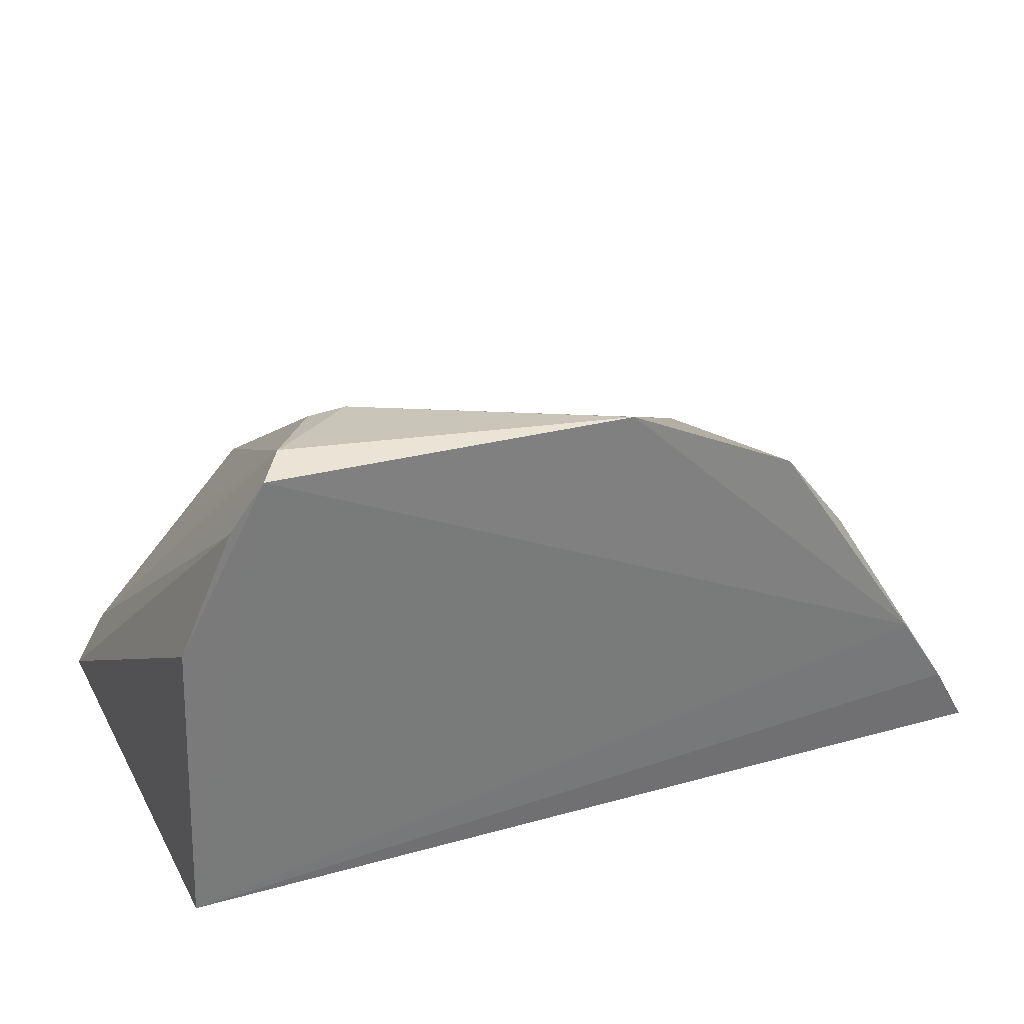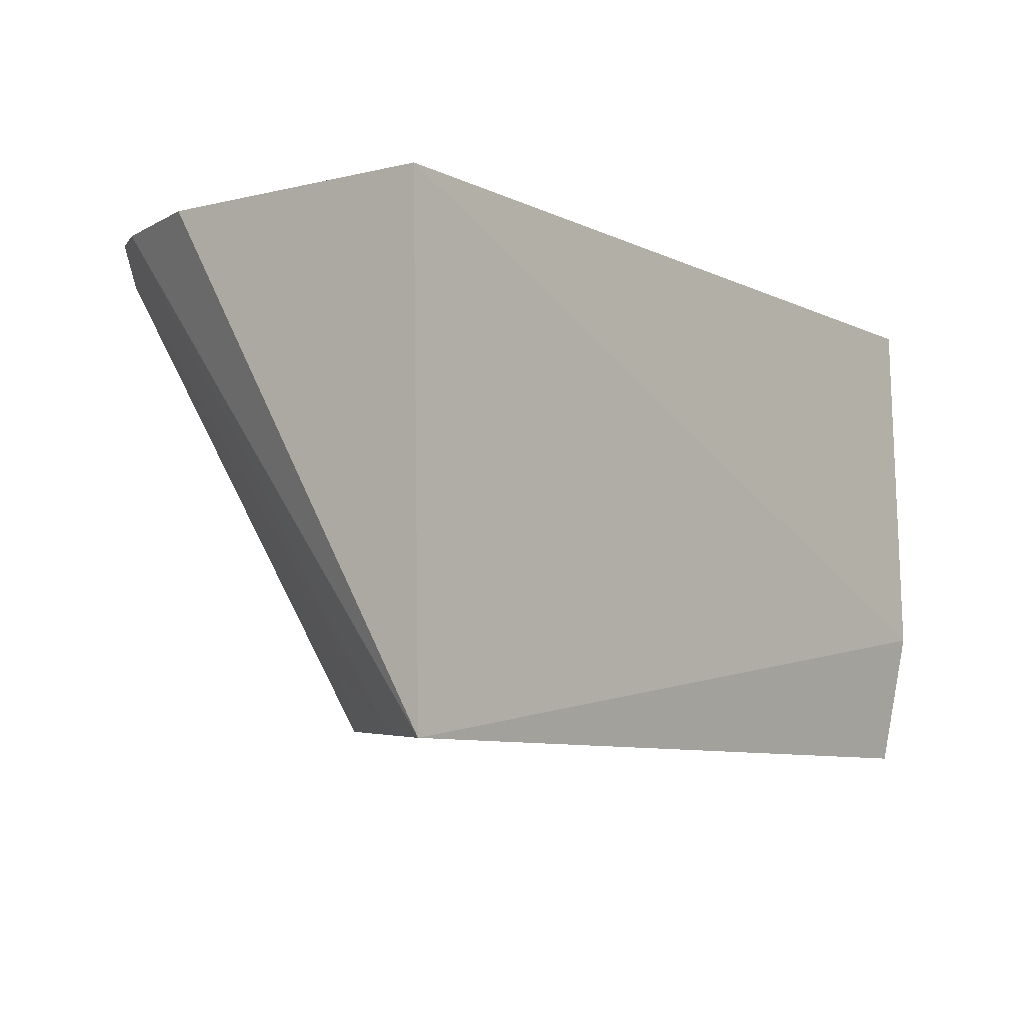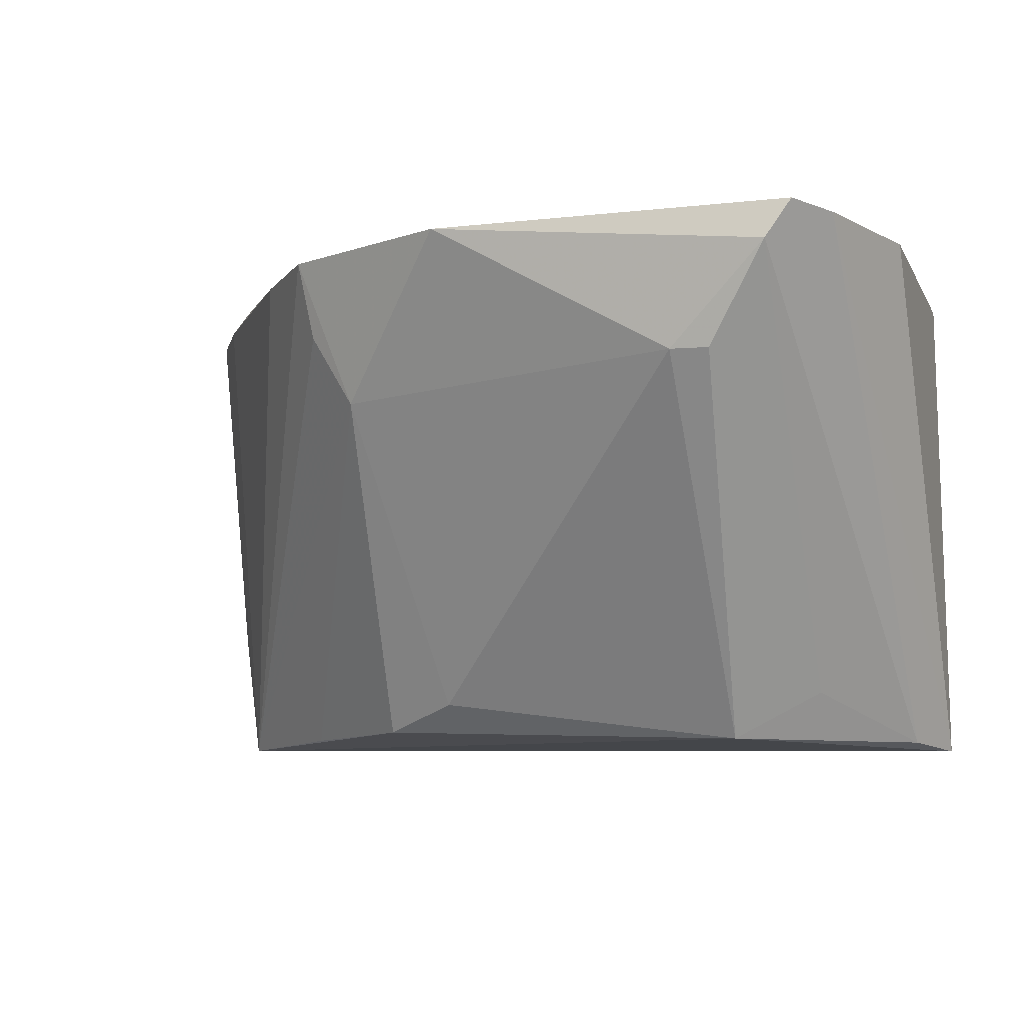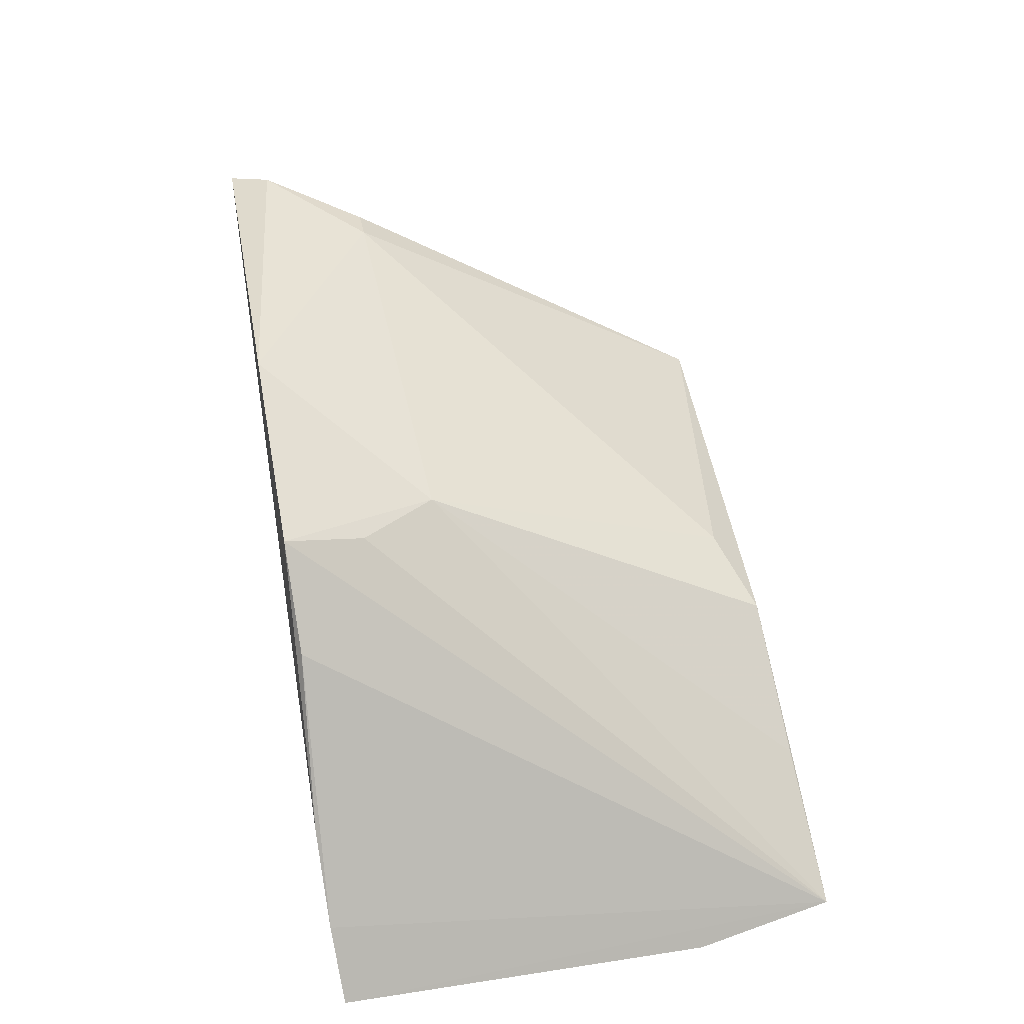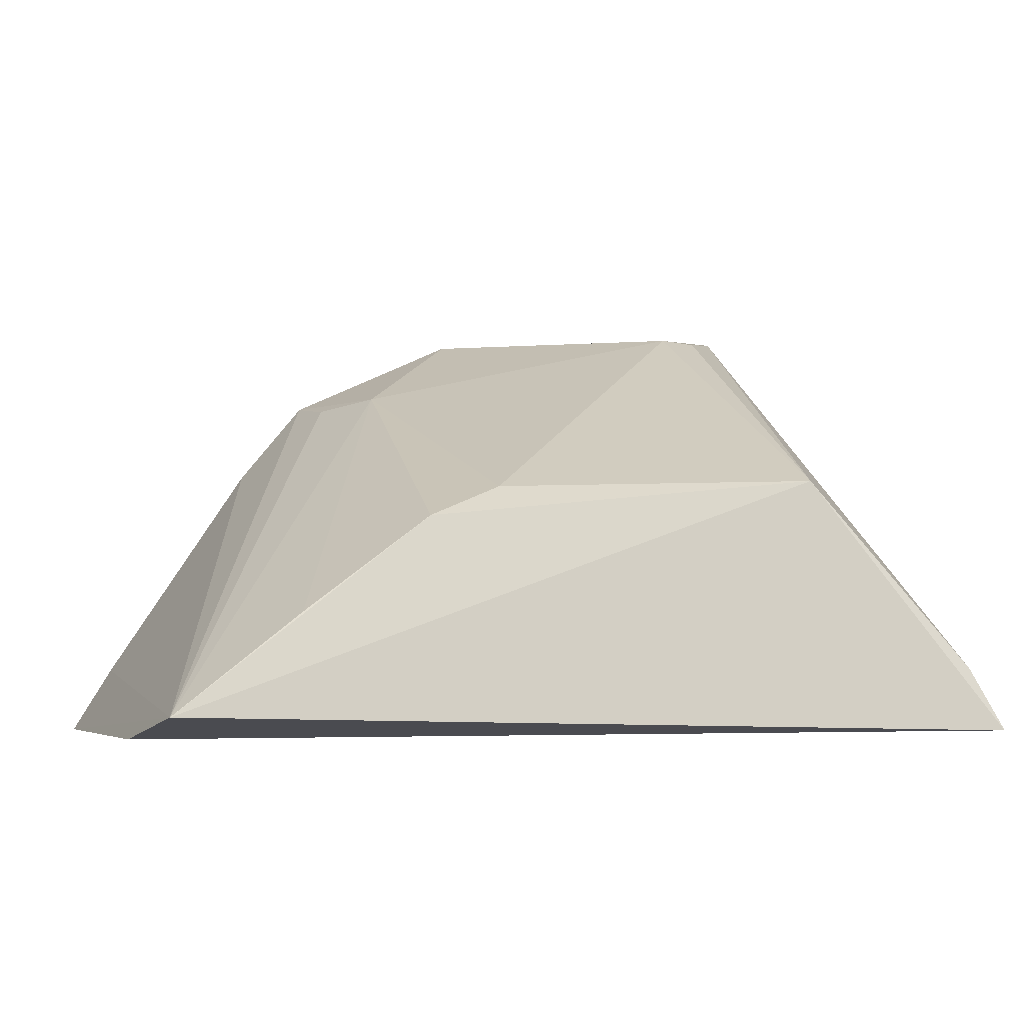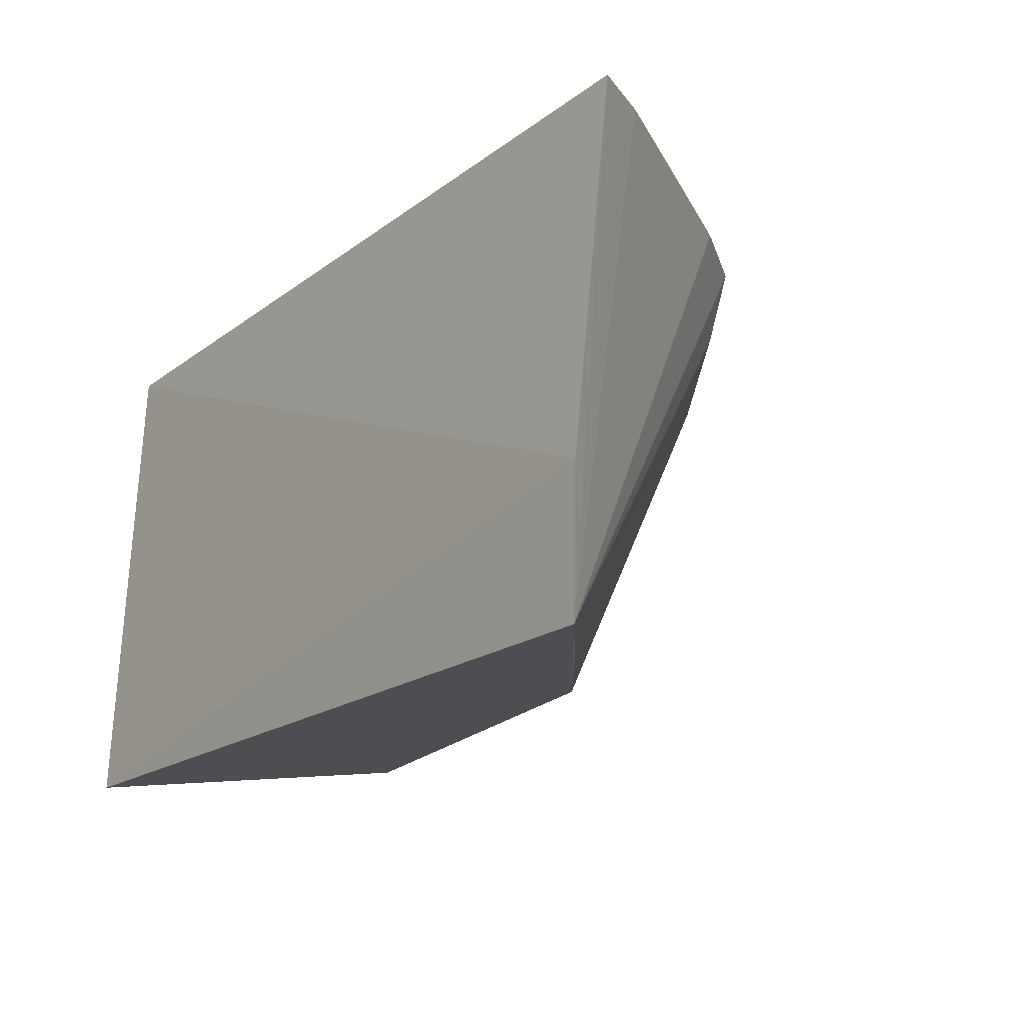
<metadata>
{"format":"obj","ext":"obj","renderer":"f3d","projection":"perspective","resolution":1024,"background":"white","views":[{"elev":29.9,"azim":157.2,"up":"+Z"},{"elev":-8.1,"azim":127.3,"up":"+Y"},{"elev":-5.9,"azim":16.3,"up":"+Y"},{"elev":38.8,"azim":-99.6,"up":"+Z"},{"elev":-8.0,"azim":-16.1,"up":"+Z"},{"elev":-19.6,"azim":-127.4,"up":"+Y"}]}
</metadata>
<code>
v 0.04191 0.004541 0.1025
v 0.05212 -0.04881 0.05281
v 0.05125 0.002049 0.05446
v -0.03882 0.002347 0.05374
v -0.008669 -0.04665 0.07328
v -0.03623 -0.03511 0.05156
v -0.02924 0.003527 0.06892
v 0.05046 0.003285 0.08529
v 0.03156 -0.04721 0.07831
v -0.03382 -0.04908 0.0532
v -0.03476 0.003057 0.06061
v 0.005124 0.004205 0.1016
v 0.04524 0.004063 0.09774
v 0.04884 -0.04777 0.05924
v -0.01986 0.003109 0.08397
v 0.02958 -0.009303 0.1012
v 0.0394 0.000625 0.1034
v -0.0129 0.00364 0.09276
v -0.007211 -0.01168 0.0915
v -0.0008382 -0.04357 0.07693
v 0.03995 -0.04232 0.07282
v 0.03344 -0.009273 0.101
v -0.01173 -0.004274 0.09112
v -0.02133 -0.0477 0.0634
f 6 3 2
f 6 4 3
f 7 1 3
f 8 2 3
f 8 3 1
f 10 6 2
f 10 4 6
f 10 9 5
f 10 2 9
f 11 7 3
f 11 3 4
f 11 4 10
f 12 1 7
f 13 8 1
f 13 2 8
f 14 9 2
f 14 13 1
f 14 2 13
f 15 11 10
f 15 7 11
f 17 14 1
f 17 1 12
f 17 12 16
f 18 12 7
f 18 7 15
f 18 15 10
f 19 16 12
f 19 12 18
f 20 5 9
f 20 9 16
f 20 19 5
f 20 16 19
f 21 17 9
f 21 9 14
f 21 14 17
f 22 17 16
f 22 16 9
f 22 9 17
f 23 19 18
f 23 18 10
f 23 10 19
f 24 19 10
f 24 10 5
f 24 5 19

</code>
